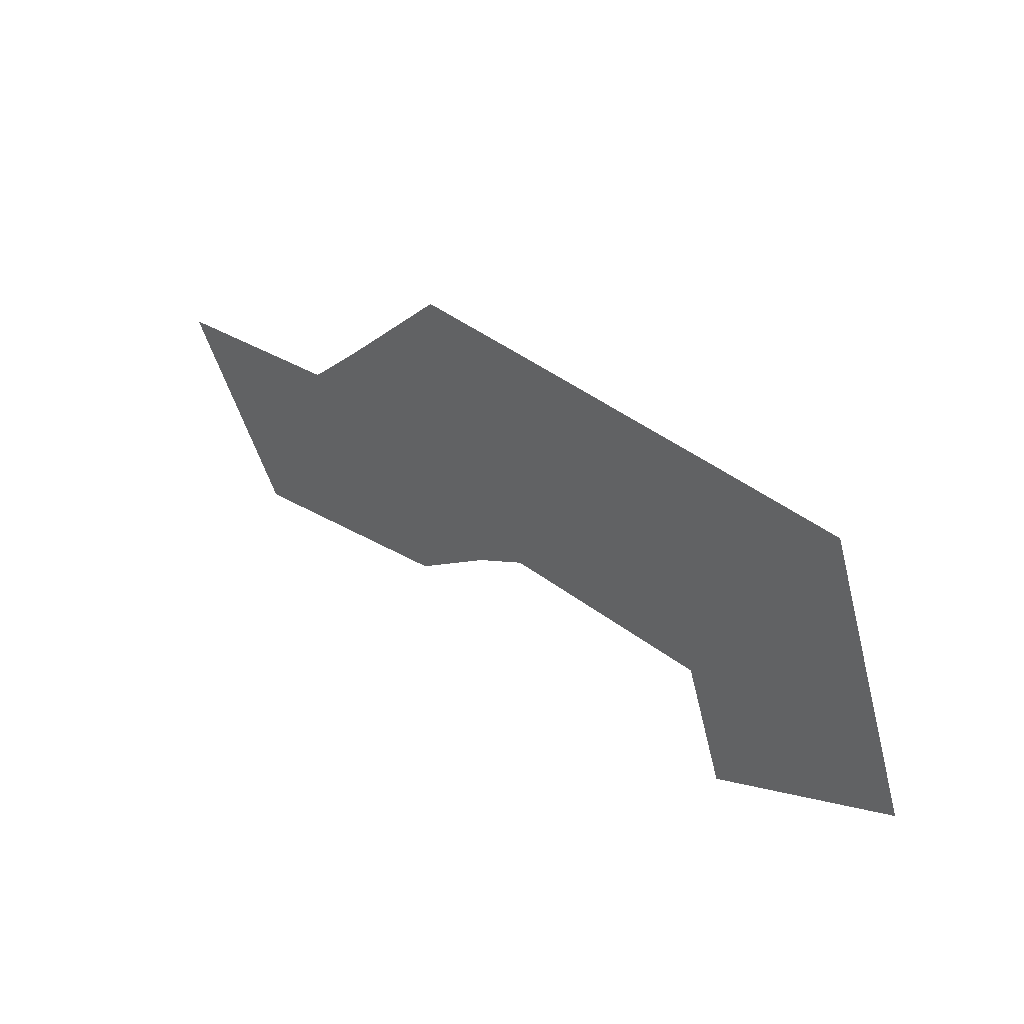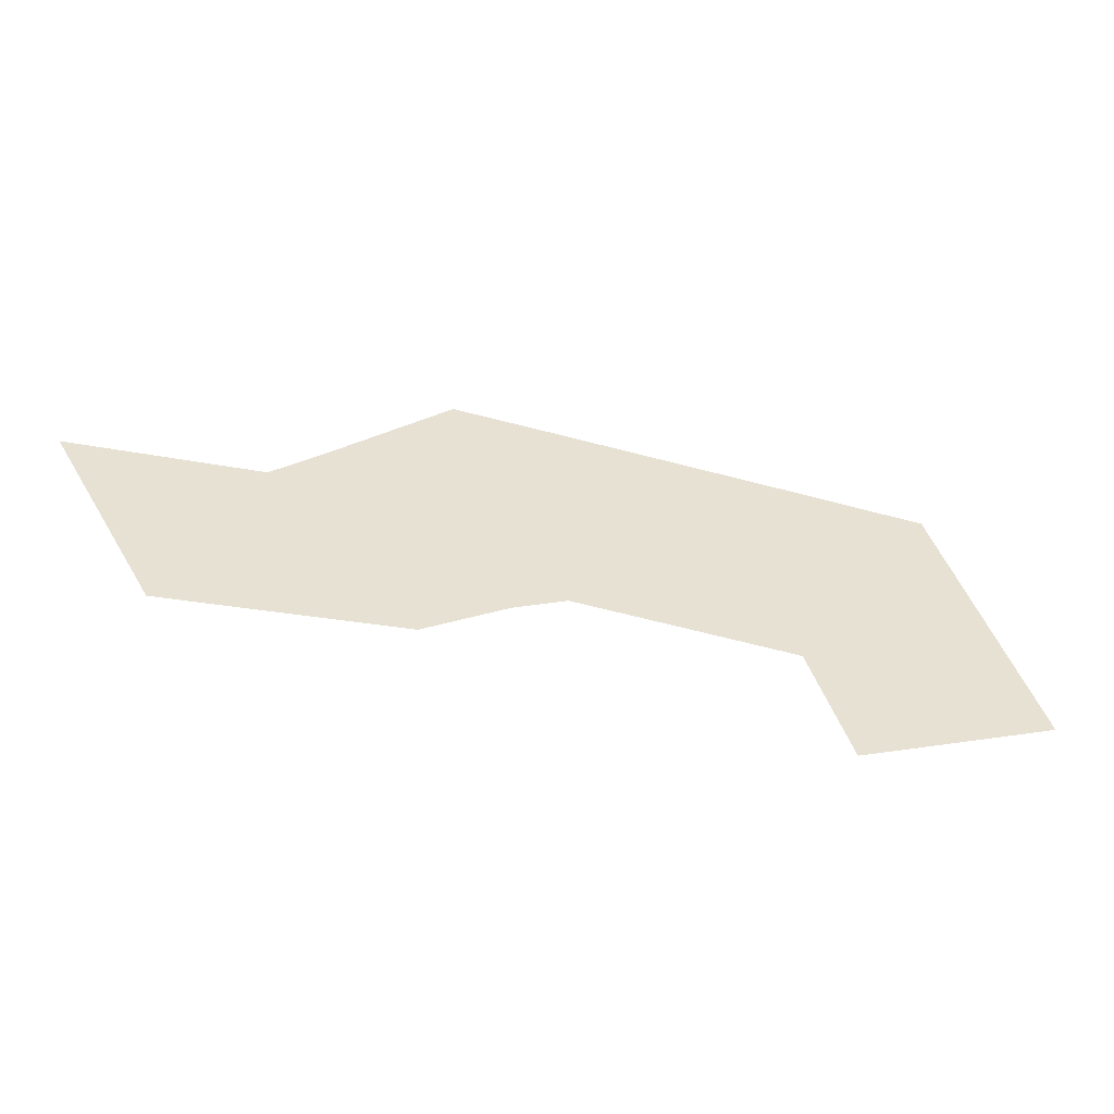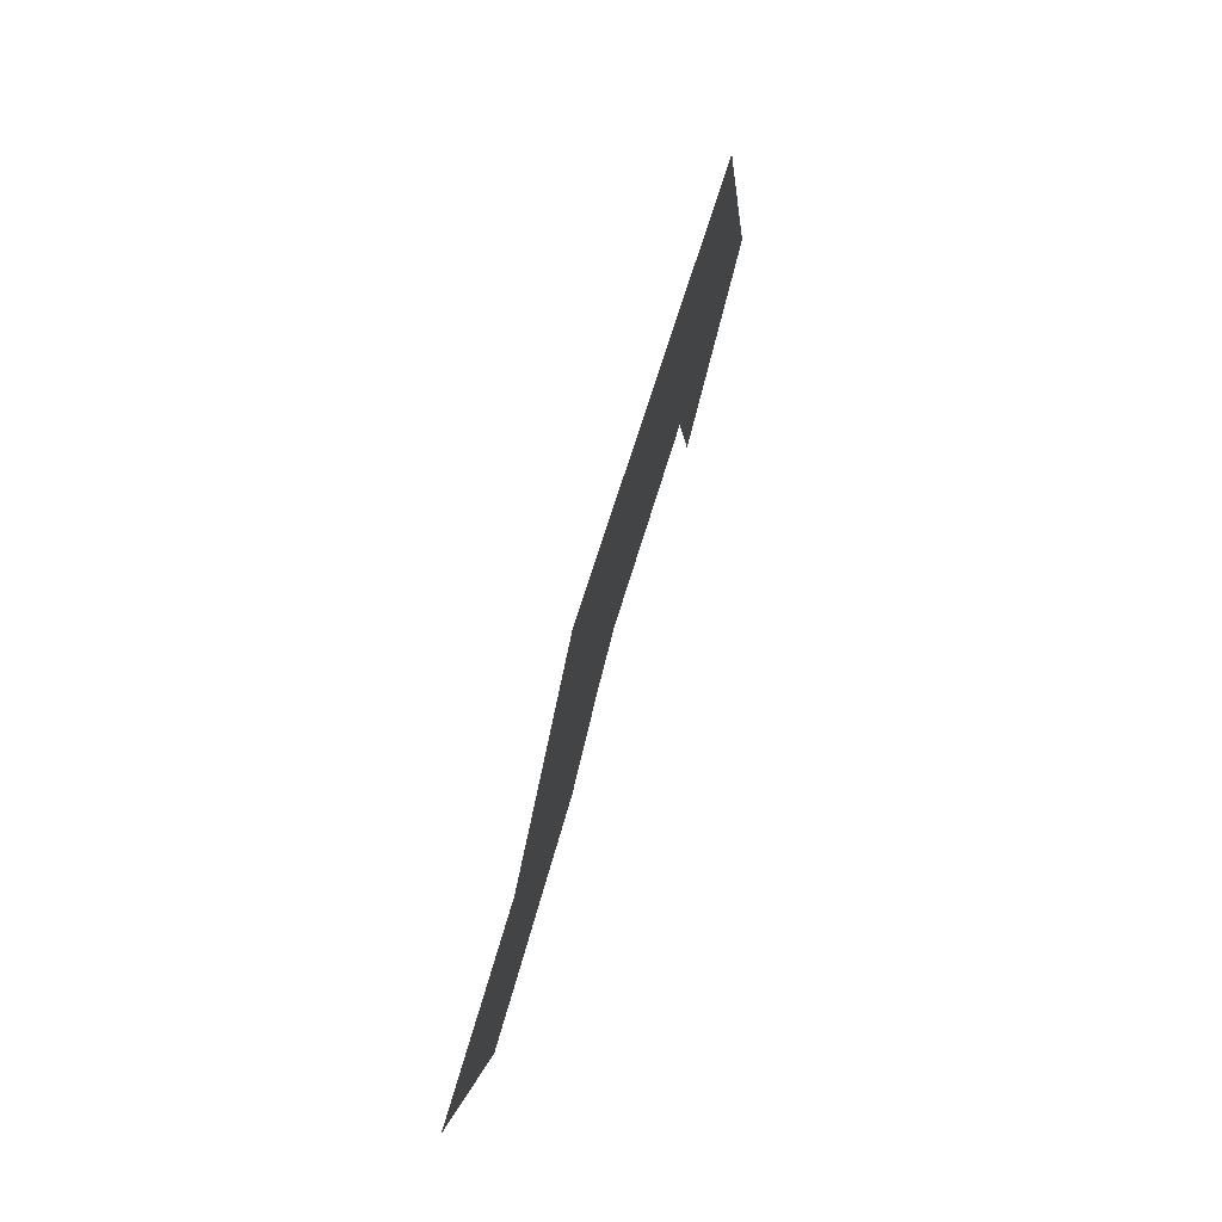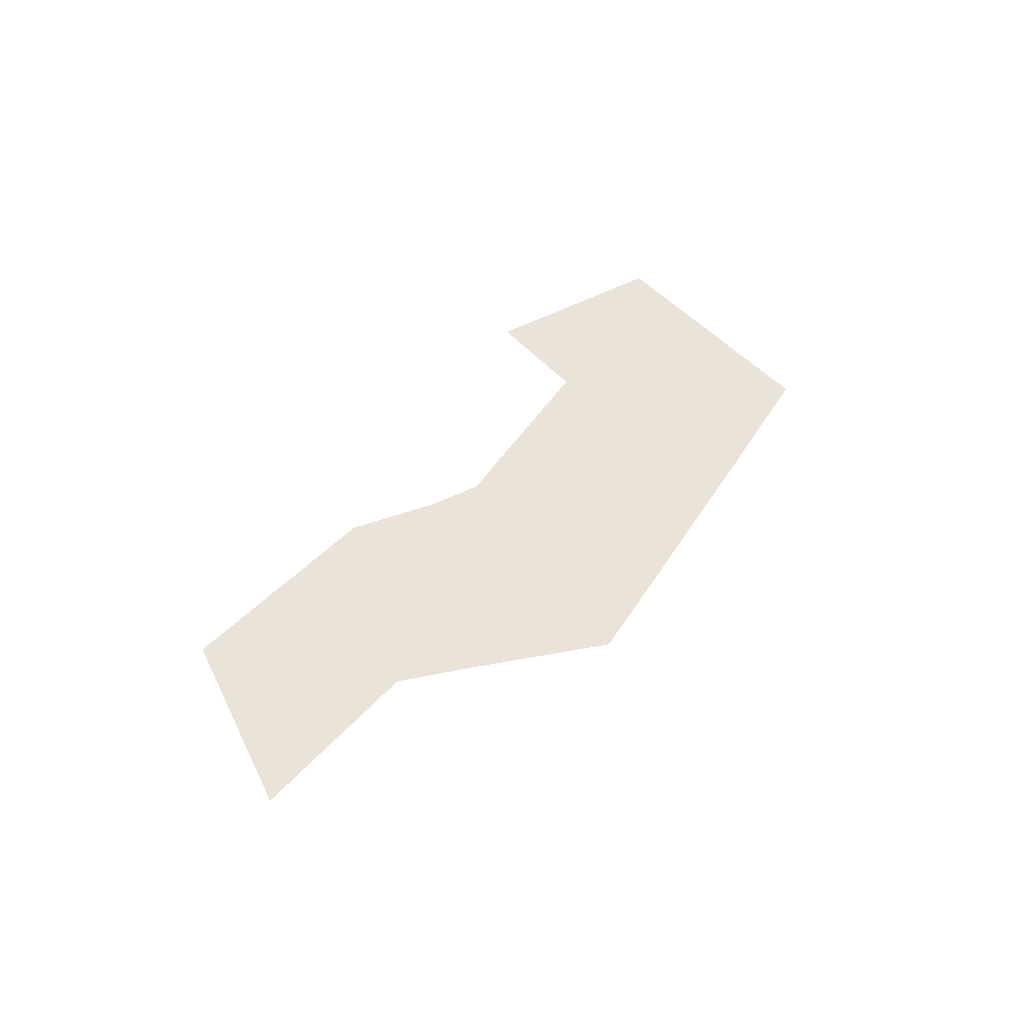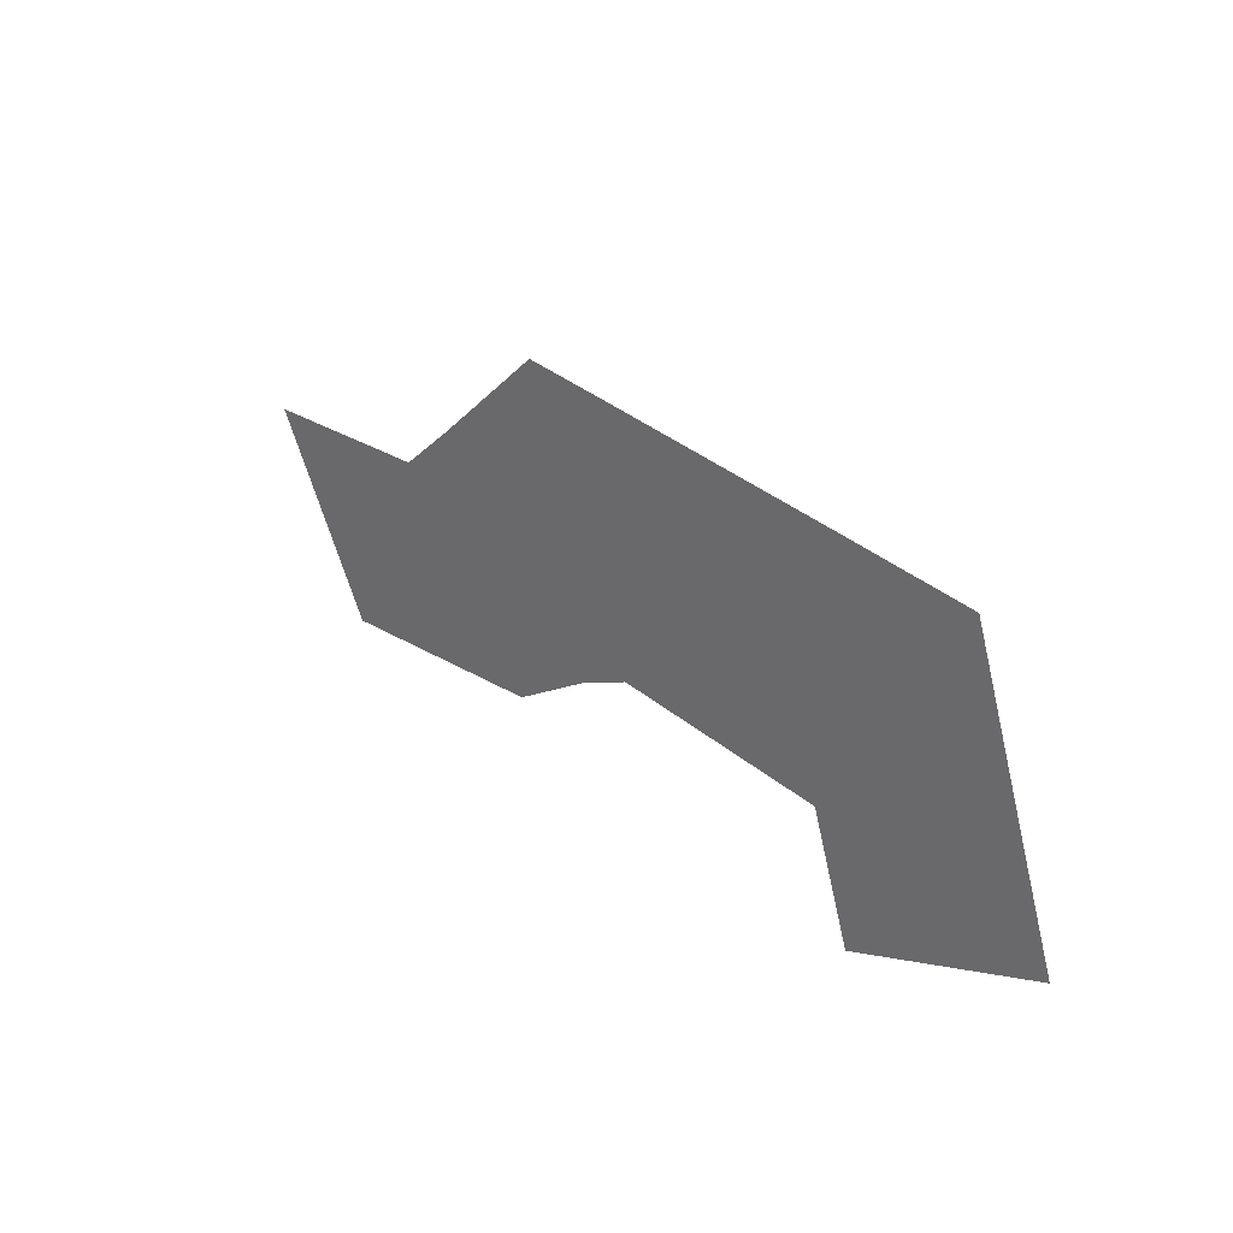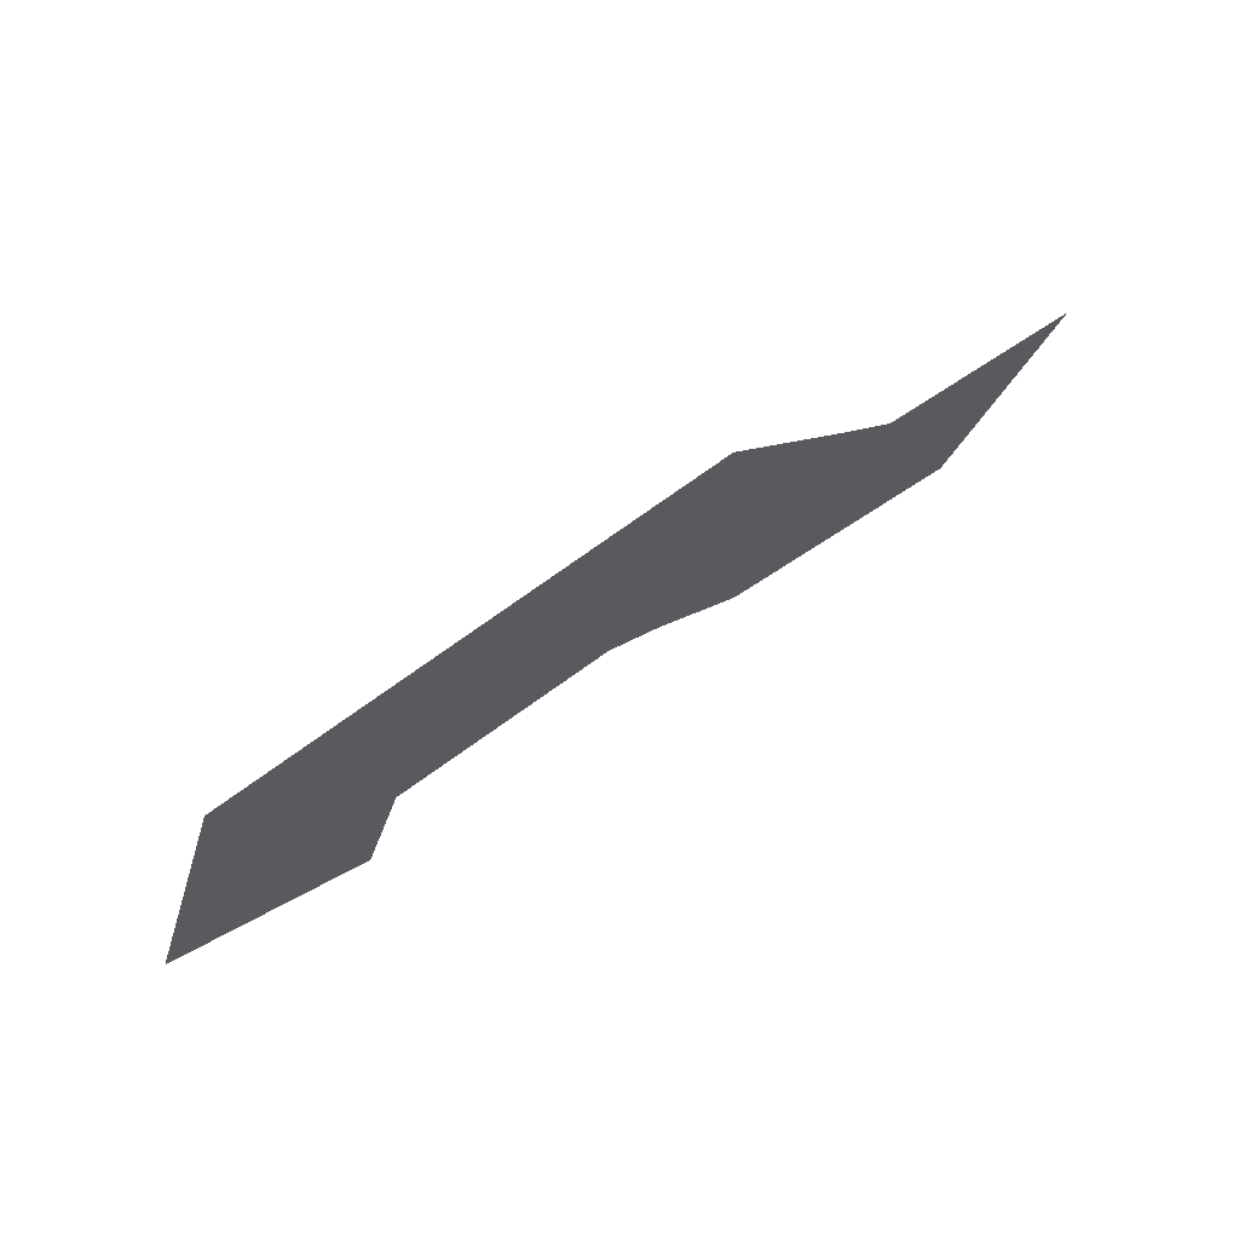
<metadata>
{"format":"obj","ext":"obj","renderer":"f3d","projection":"perspective","resolution":1024,"background":"white","views":[{"elev":35.2,"azim":-139.1,"up":"+Y"},{"elev":-49.6,"azim":167.7,"up":"+Y"},{"elev":66.7,"azim":105.9,"up":"+Y"},{"elev":43.2,"azim":125.6,"up":"+Z"},{"elev":27.5,"azim":-133.1,"up":"+Y"},{"elev":69.0,"azim":-34.5,"up":"+Y"}]}
</metadata>
<code>
g eff_cmn_thunder_01
v 6.841 3.757 -1.075e-07
v 5.481 1.363 -2.267e-07
v 5.529 3.793 -1.075e-07
v 4.283 1.423 -2.267e-07
v 4.412 3.824 -1.075e-07
v 2.492 1.512 -1.075e-07
v 3.687 4.44 -2.267e-07
v 1.455 2.122 -1.075e-07
v 2.253 5.711 -2.267e-07
v 0.7697 2.413 -1.075e-07
v 0.9201 5.564 -2.267e-07
v 0.3359 2.366 -1.075e-07
v -0.5661 5.393 -2.267e-07
v -0.5788 2.267 -1.075e-07
v -2.052 5.222 -2.267e-07
v -2.017 2.111 1.31e-07
v -3.865 5.007 1.175e-08
v -4.597 2.817 1.086e-07
v -2.215 1.517 1.31e-07
v -5.024 1.543 1.31e-07
v -2.518 0.6037 1.175e-08
g eff_cmn_thunder_01_0
f 3 2 1
f 3 4 2
f 3 5 4
f 5 6 4
f 5 7 6
f 7 8 6
f 9 8 7
f 8 9 10
f 11 10 9
f 11 12 10
f 11 13 12
f 12 13 14
f 13 15 14
f 16 14 15
f 15 17 16
f 18 16 17
f 18 19 16
f 18 20 19
f 20 21 19

</code>
